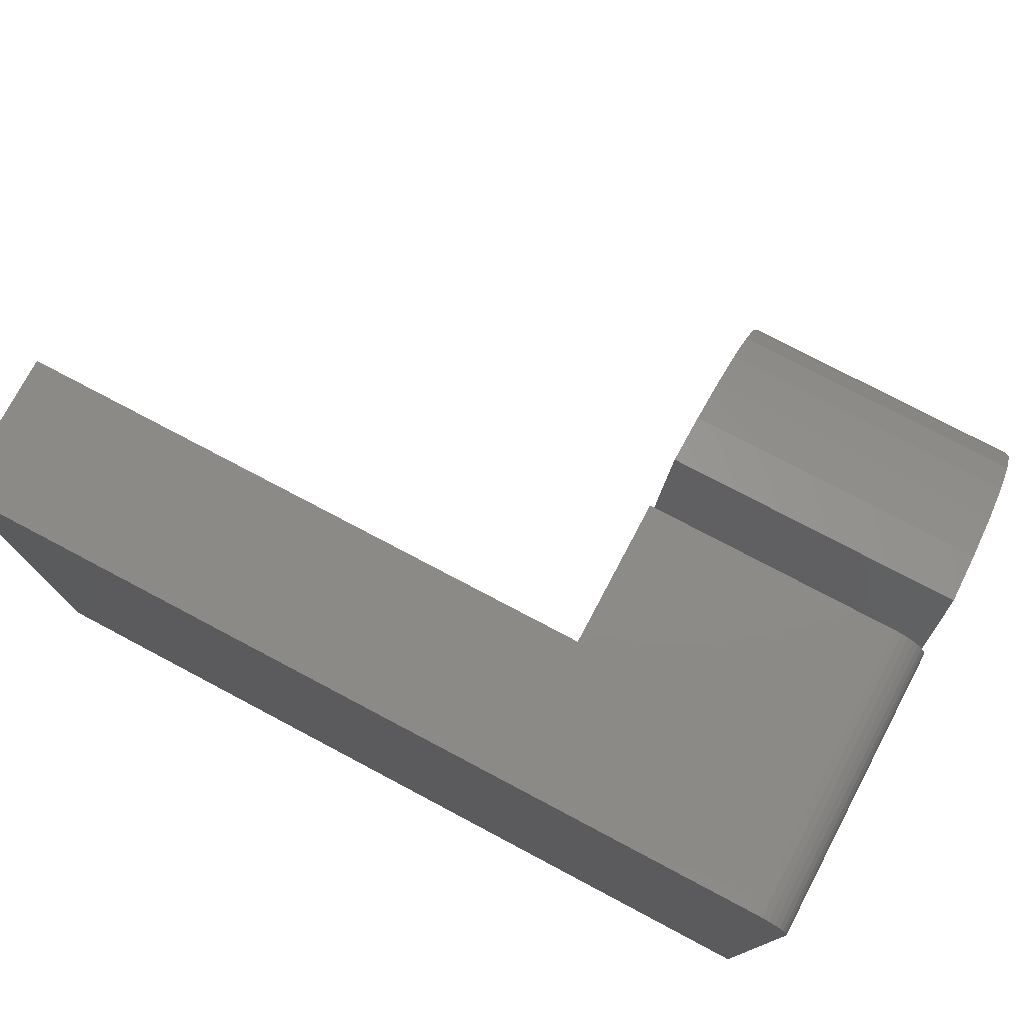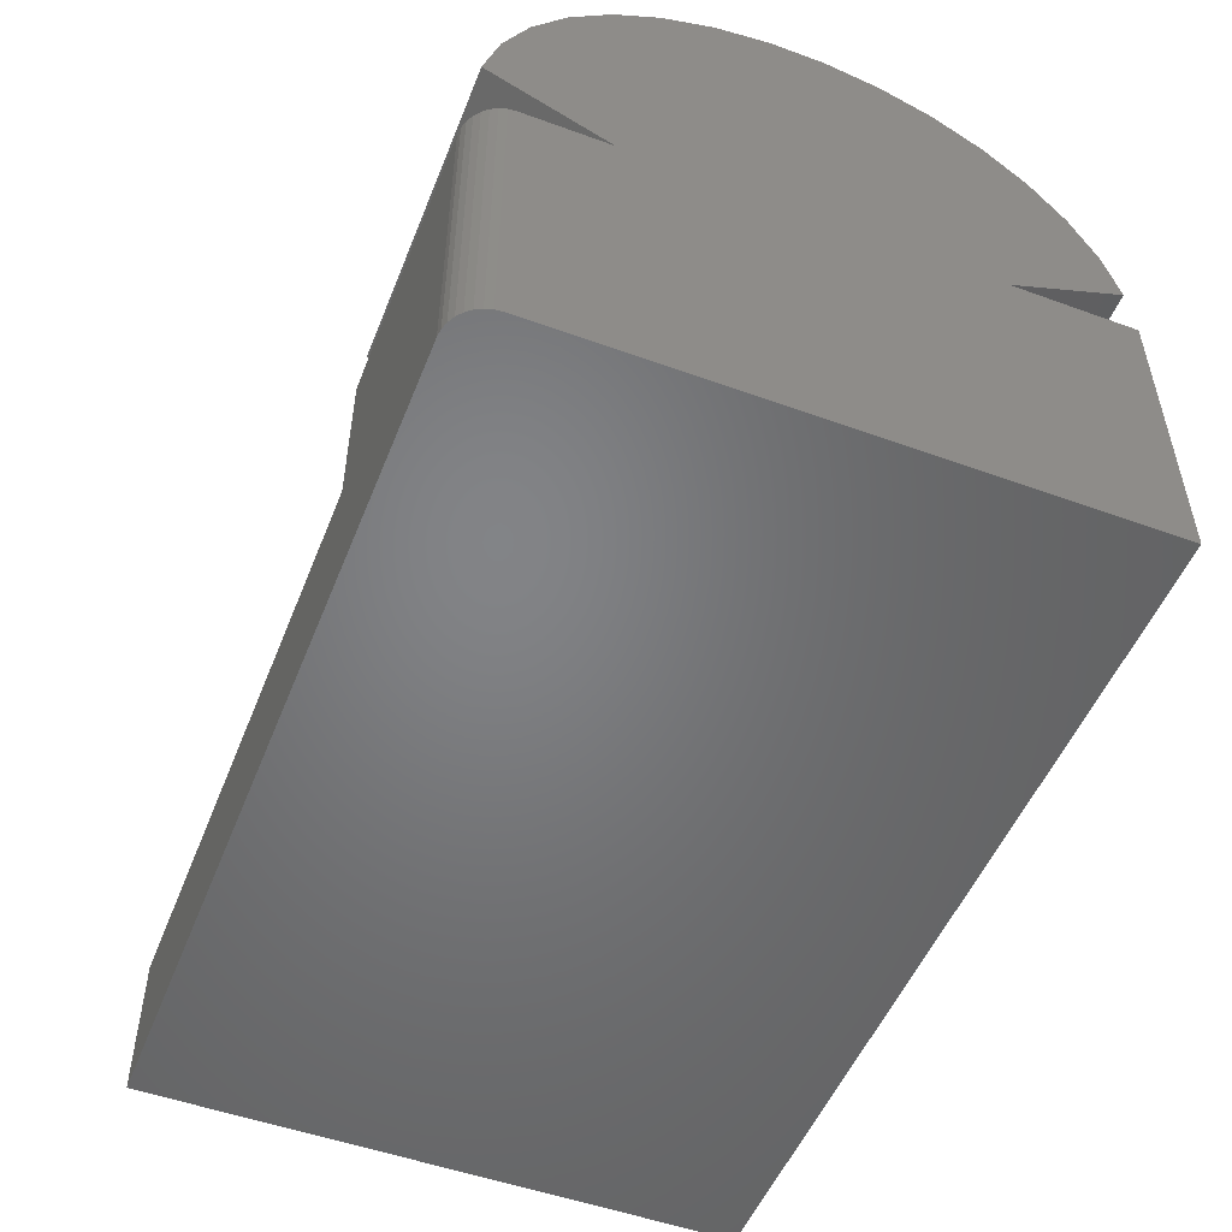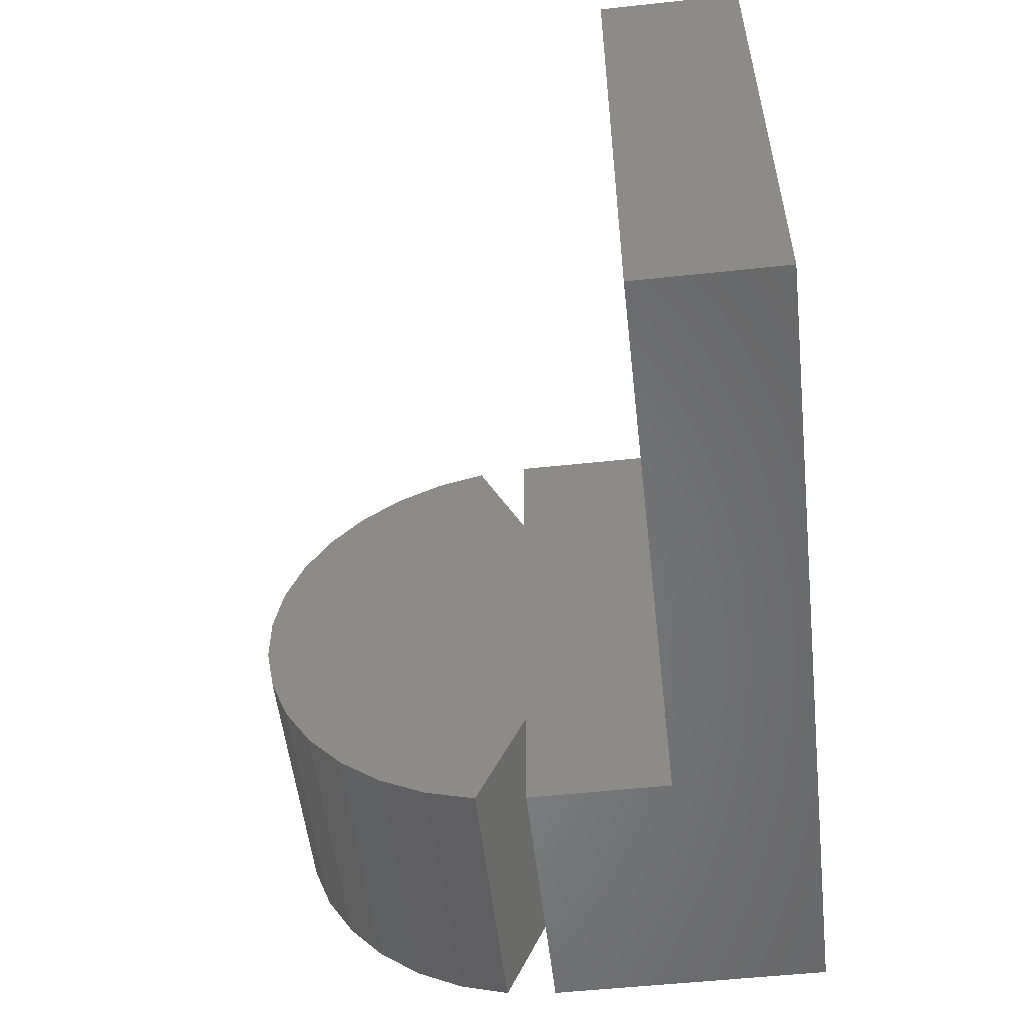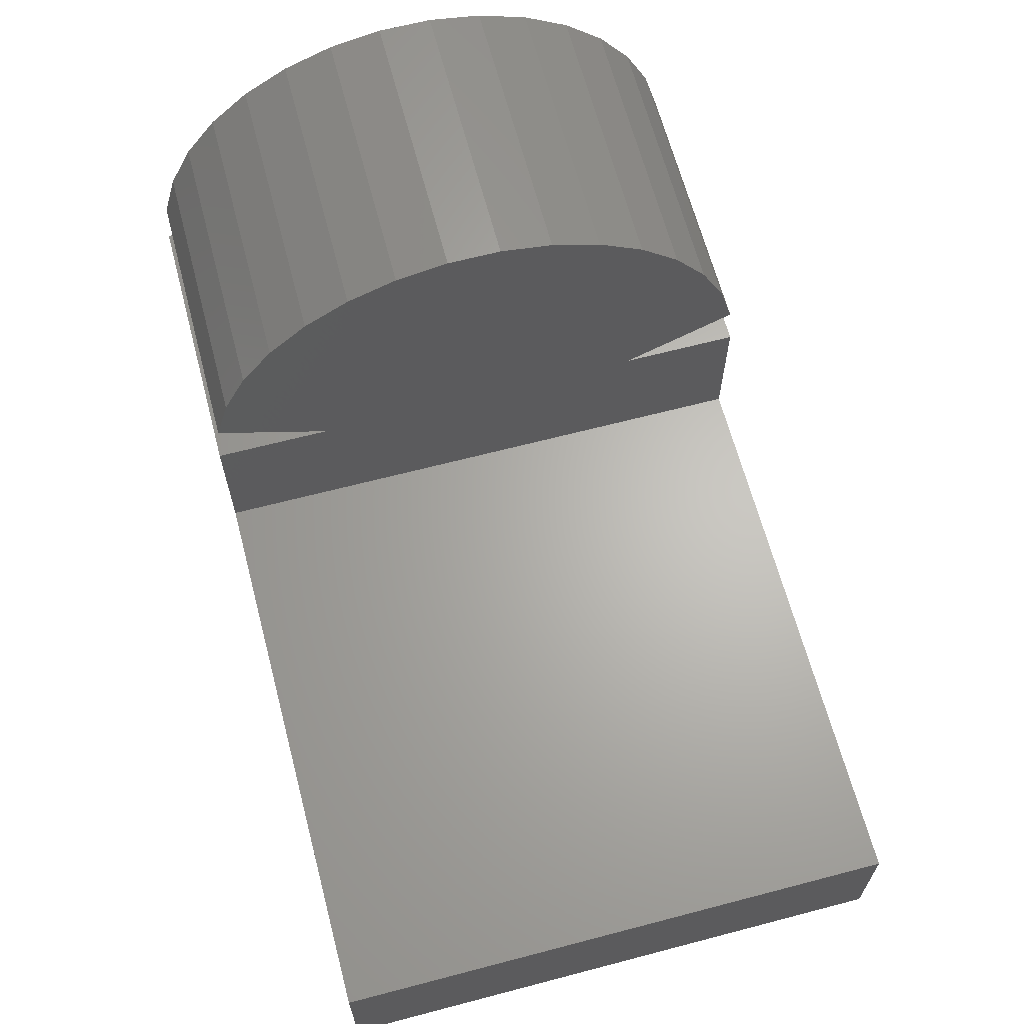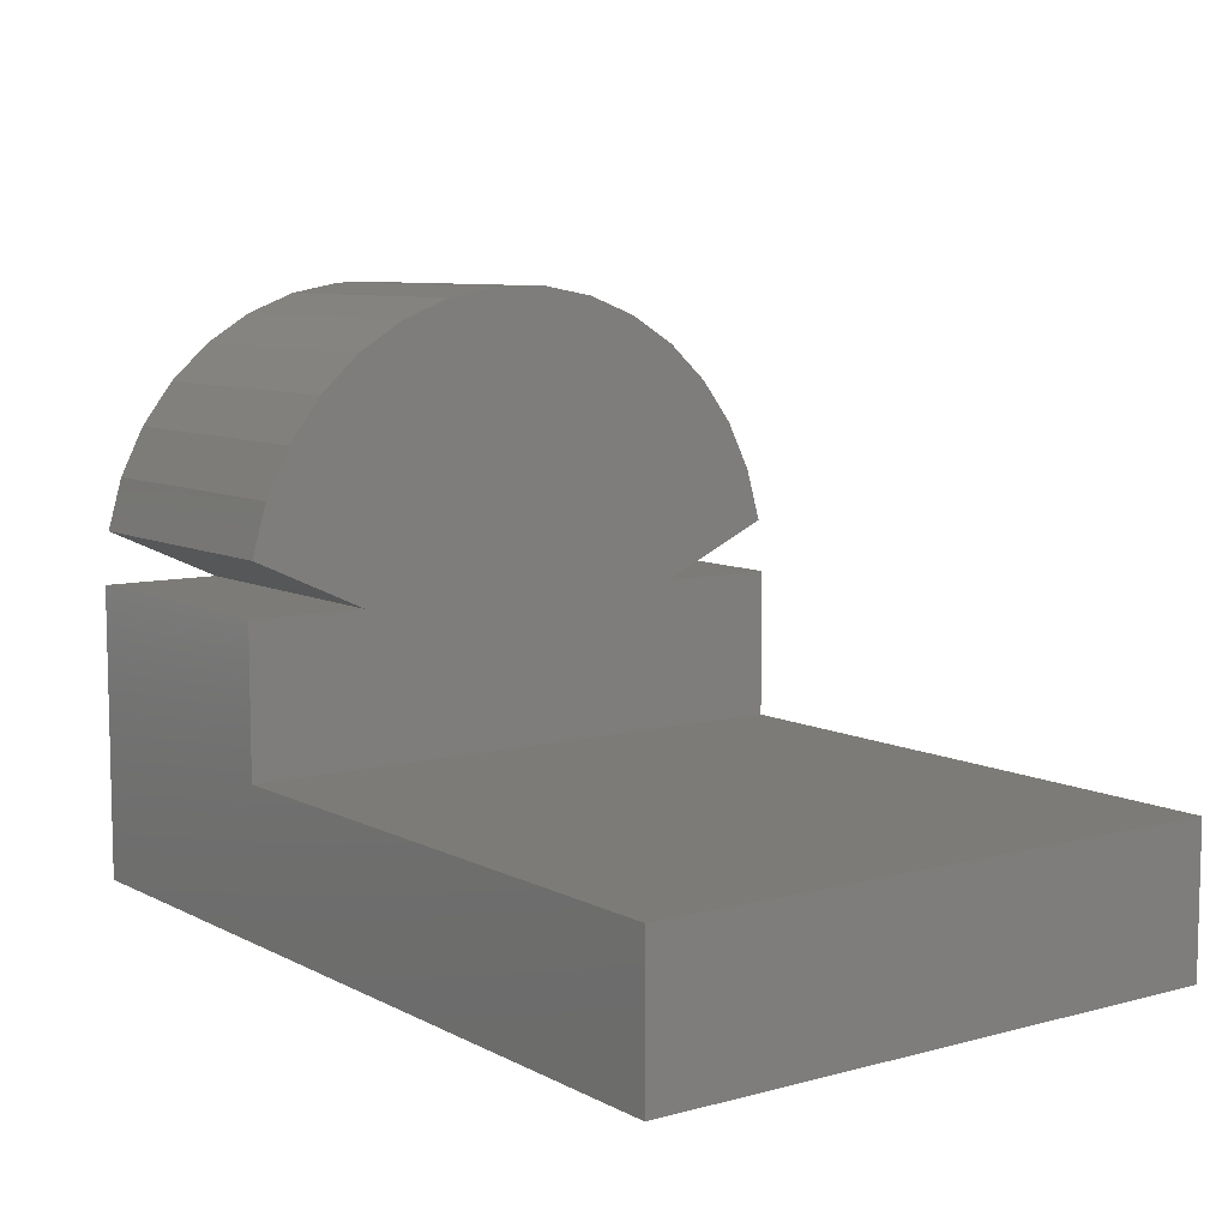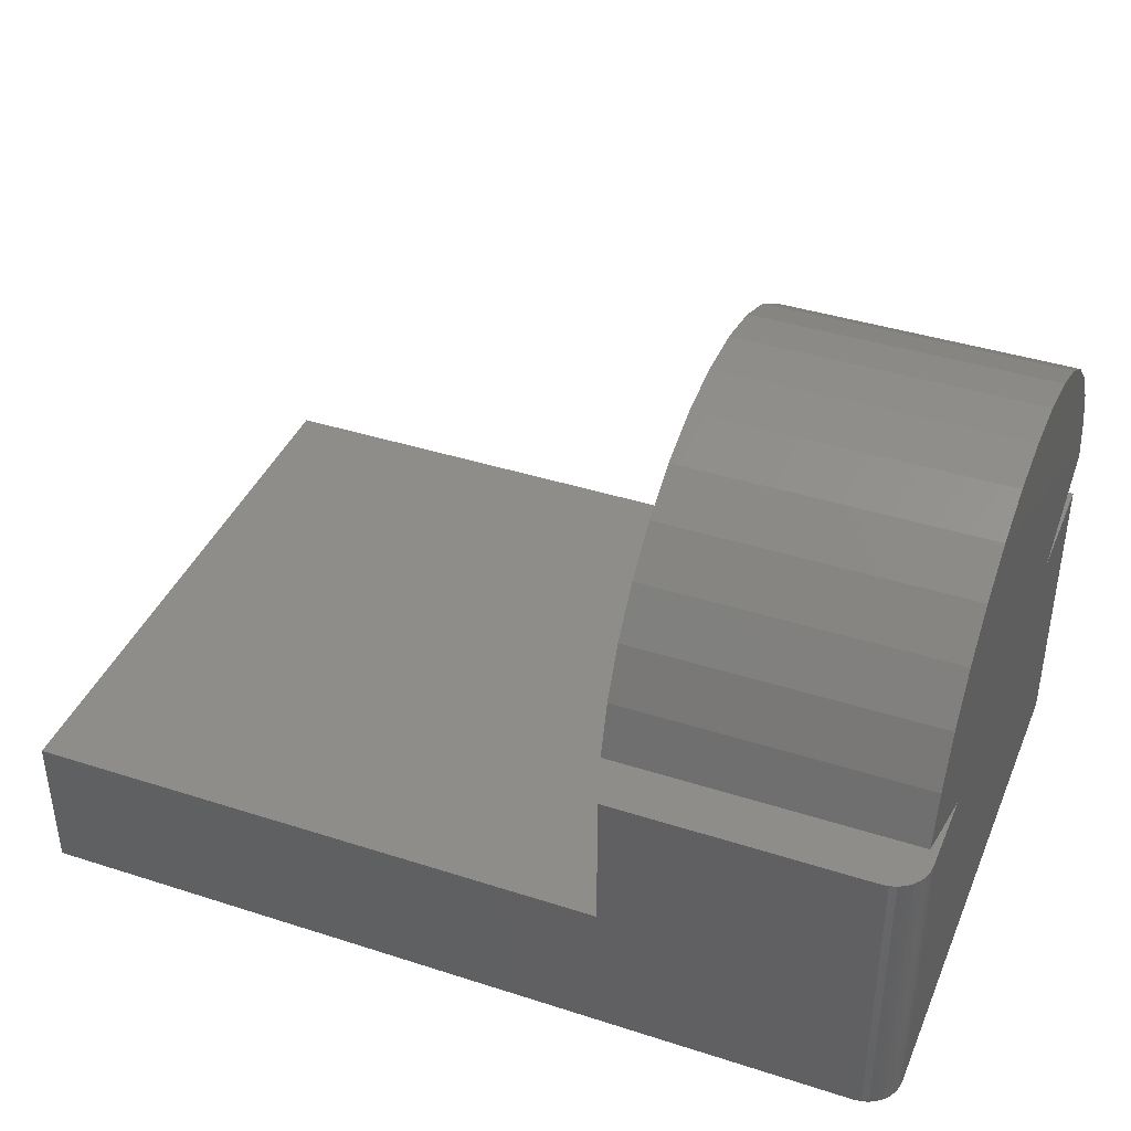
<metadata>
{"format":"stl","ext":"stl","renderer":"f3d","projection":"perspective","resolution":1024,"background":"white","views":[{"elev":76.0,"azim":-152.1,"up":"+Y"},{"elev":-51.4,"azim":-111.5,"up":"+Z"},{"elev":-54.2,"azim":96.5,"up":"+Y"},{"elev":65.0,"azim":75.2,"up":"+Z"},{"elev":8.2,"azim":53.9,"up":"+Z"},{"elev":40.2,"azim":-158.4,"up":"+Z"}]}
</metadata>
<code>
# stl→obj: 64 verts, 124 faces
v 0.25 0.02306 0.4989
v 0.25 -0.02306 0.4989
v 0.25 -0.0684 0.4905
v 0.25 -0.1479 0.2513
v 0.25 -0.25 0.2513
v 0.25 -0.25 0.125
v 0.25 0.1479 0.2513
v 0.25 0.2457 0.296
v 0.25 -0.2457 0.2961
v 0.25 -0.2331 0.3404
v 0.25 0.2331 0.3404
v 0.25 -0.2125 0.3817
v 0.25 0.2125 0.3817
v 0.25 -0.1847 0.4185
v 0.25 0.1847 0.4185
v 0.25 -0.1506 0.4495
v 0.25 0.1506 0.4495
v 0.25 -0.1114 0.4738
v 0.25 0.1114 0.4738
v 0.25 0.0684 0.4905
v 0.25 0.25 0.125
v 0.25 0.25 0.2513
v 0.75 -0.25 0
v 0.75 -0.25 0.125
v 1.388e-17 -0.25 0
v -7.304e-20 -0.25 0.2513
v 0.75 0.25 -3.062e-17
v 0.75 0.25 0.125
v -2.558e-18 -0.2457 0.2961
v -5.019e-18 -0.2331 0.3404
v -7.31e-18 -0.2125 0.3817
v -9.353e-18 -0.1847 0.4185
v -1.108e-17 -0.1506 0.4495
v -1.242e-17 -0.1114 0.4738
v -1.335e-17 -0.06839 0.4905
v -1.382e-17 -0.02306 0.4989
v -1.382e-17 0.02306 0.4989
v -1.335e-17 0.06839 0.4905
v -1.242e-17 0.1114 0.4738
v -1.108e-17 0.1506 0.4495
v -9.353e-18 0.1847 0.4185
v -7.31e-18 0.2125 0.3817
v -5.019e-18 0.2331 0.3404
v -2.558e-18 0.2457 0.2961
v -7.304e-20 -0.1479 0.2513
v -7.304e-20 0.1479 0.2513
v 0.03125 0.25 -3.062e-17
v 0.03125 0.25 0.2513
v 0.005267 0.2361 0.2513
v 0.01929 0.2476 0.2513
v 0.01389 0.2447 0.2513
v 0.009153 0.2408 0.2513
v 0.02515 0.2494 0.2513
v 0.002379 0.2307 0.2513
v 0.0006005 0.2248 0.2513
v -7.304e-20 0.2188 0.2513
v 1.388e-17 0.2188 -2.776e-17
v 0.002379 0.2307 -2.943e-17
v 0.0006005 0.2248 -2.908e-17
v 0.01389 0.2447 -3.029e-17
v 0.01929 0.2476 -3.047e-17
v 0.005267 0.2361 -2.977e-17
v 0.009153 0.2408 -3.006e-17
v 0.02515 0.2494 -3.058e-17
f 1 2 3
f 4 5 6
f 4 6 7
f 4 7 8
f 4 8 9
f 9 8 10
f 10 8 11
f 10 11 12
f 12 11 13
f 12 13 14
f 14 13 15
f 14 15 16
f 16 15 17
f 16 17 18
f 18 17 19
f 18 19 3
f 3 19 20
f 3 20 1
f 6 21 7
f 7 21 22
f 23 24 25
f 25 24 6
f 25 6 26
f 26 6 5
f 23 27 24
f 24 27 28
f 29 9 30
f 30 9 10
f 30 10 31
f 31 10 12
f 31 12 32
f 32 12 14
f 32 14 33
f 33 14 16
f 33 16 34
f 34 16 18
f 34 18 35
f 35 18 3
f 35 3 36
f 36 3 2
f 36 2 37
f 37 2 1
f 37 1 38
f 38 1 20
f 38 20 39
f 39 20 19
f 39 19 40
f 40 19 17
f 40 17 41
f 41 17 15
f 41 15 42
f 42 15 13
f 42 13 43
f 43 13 11
f 43 11 44
f 44 11 8
f 9 29 4
f 4 29 45
f 8 7 44
f 44 7 46
f 28 27 21
f 21 27 47
f 21 47 22
f 22 47 48
f 48 7 22
f 49 50 51
f 49 51 52
f 53 50 49
f 53 49 54
f 53 54 55
f 53 55 56
f 53 56 46
f 53 46 7
f 53 7 48
f 45 26 4
f 4 26 5
f 24 28 6
f 6 28 21
f 35 36 37
f 25 26 45
f 25 45 46
f 25 46 56
f 25 56 57
f 37 38 35
f 35 38 39
f 35 39 34
f 34 39 40
f 34 40 33
f 33 40 41
f 33 41 32
f 32 41 42
f 32 42 31
f 31 42 43
f 31 43 30
f 30 43 44
f 30 44 29
f 29 44 46
f 29 46 45
f 57 58 25
f 57 59 58
f 60 61 62
f 62 63 60
f 23 25 64
f 23 64 47
f 23 47 27
f 64 25 58
f 64 58 62
f 64 62 61
f 57 56 59
f 59 56 55
f 59 55 58
f 58 55 54
f 58 54 62
f 62 54 49
f 62 49 63
f 63 49 52
f 63 52 60
f 60 52 51
f 60 51 61
f 61 51 50
f 61 50 64
f 64 50 53
f 64 53 47
f 47 53 48

</code>
